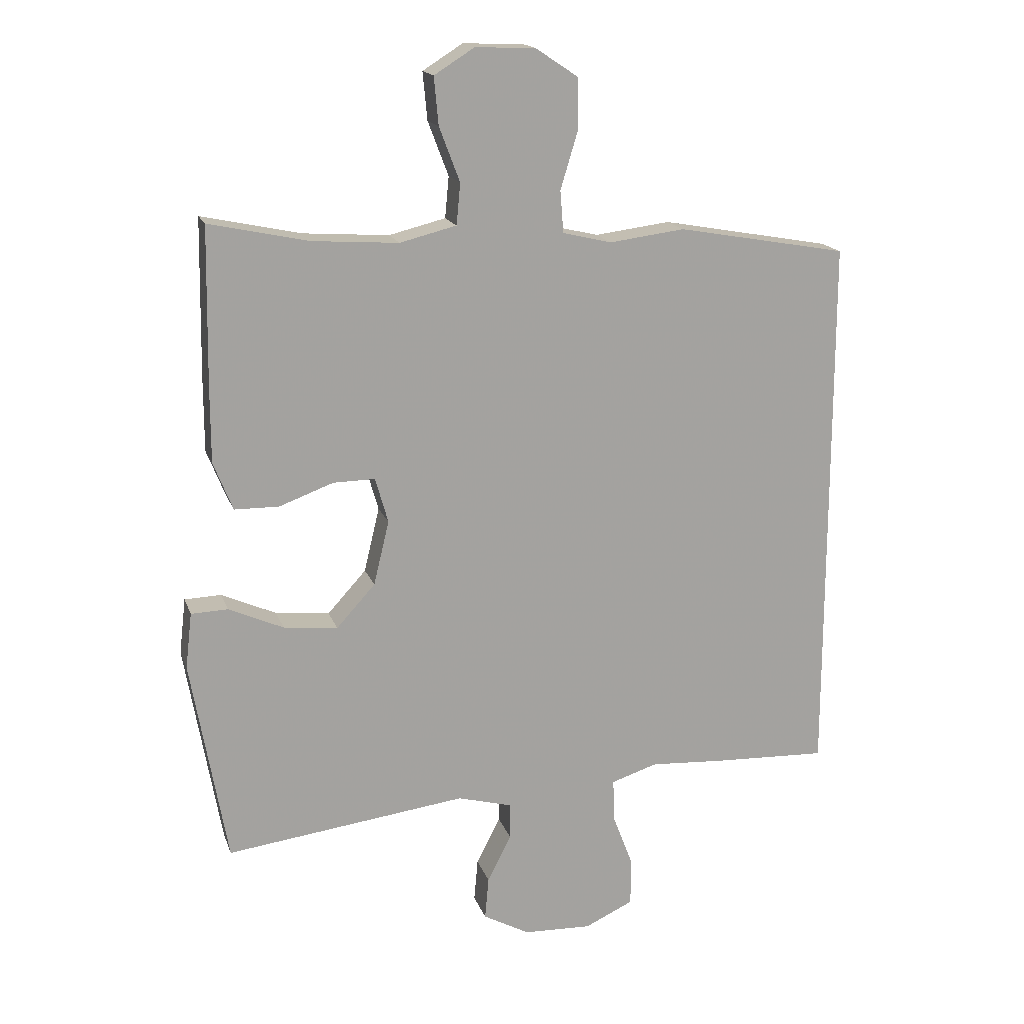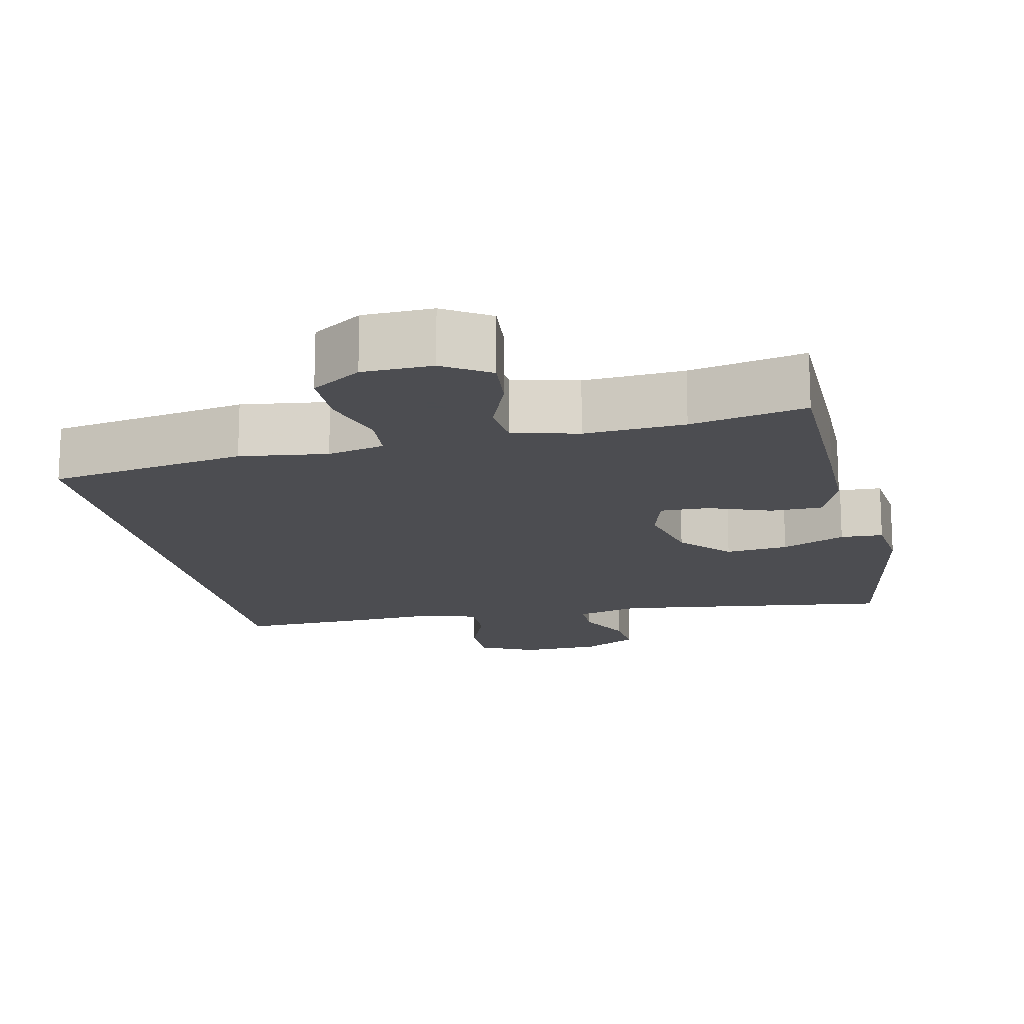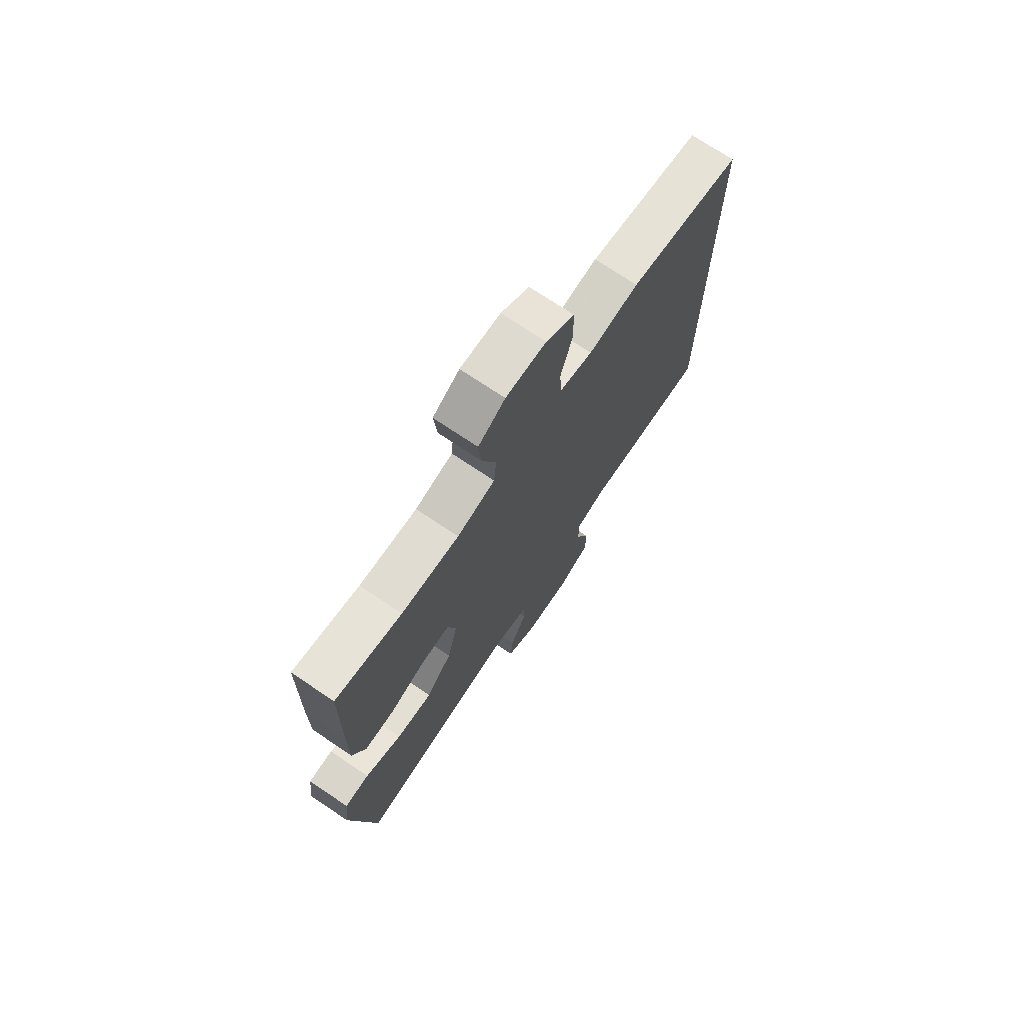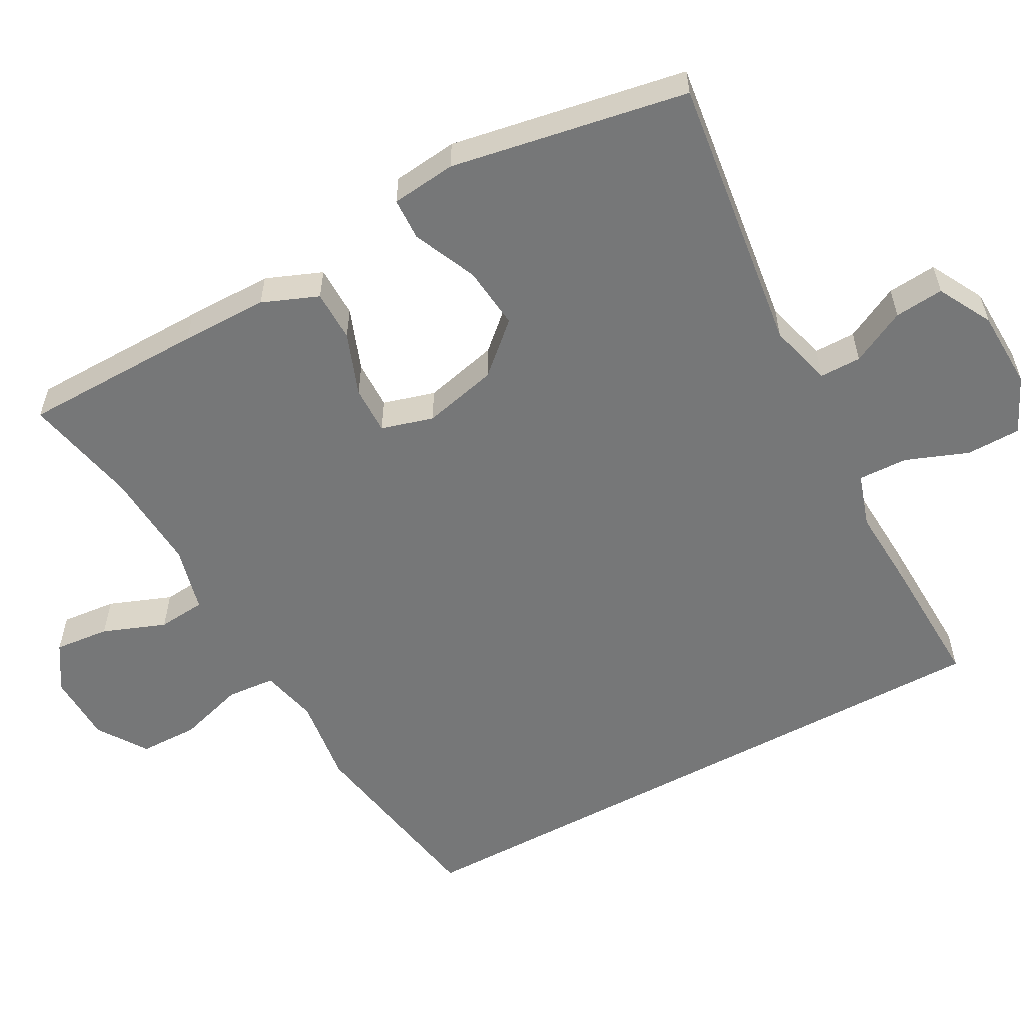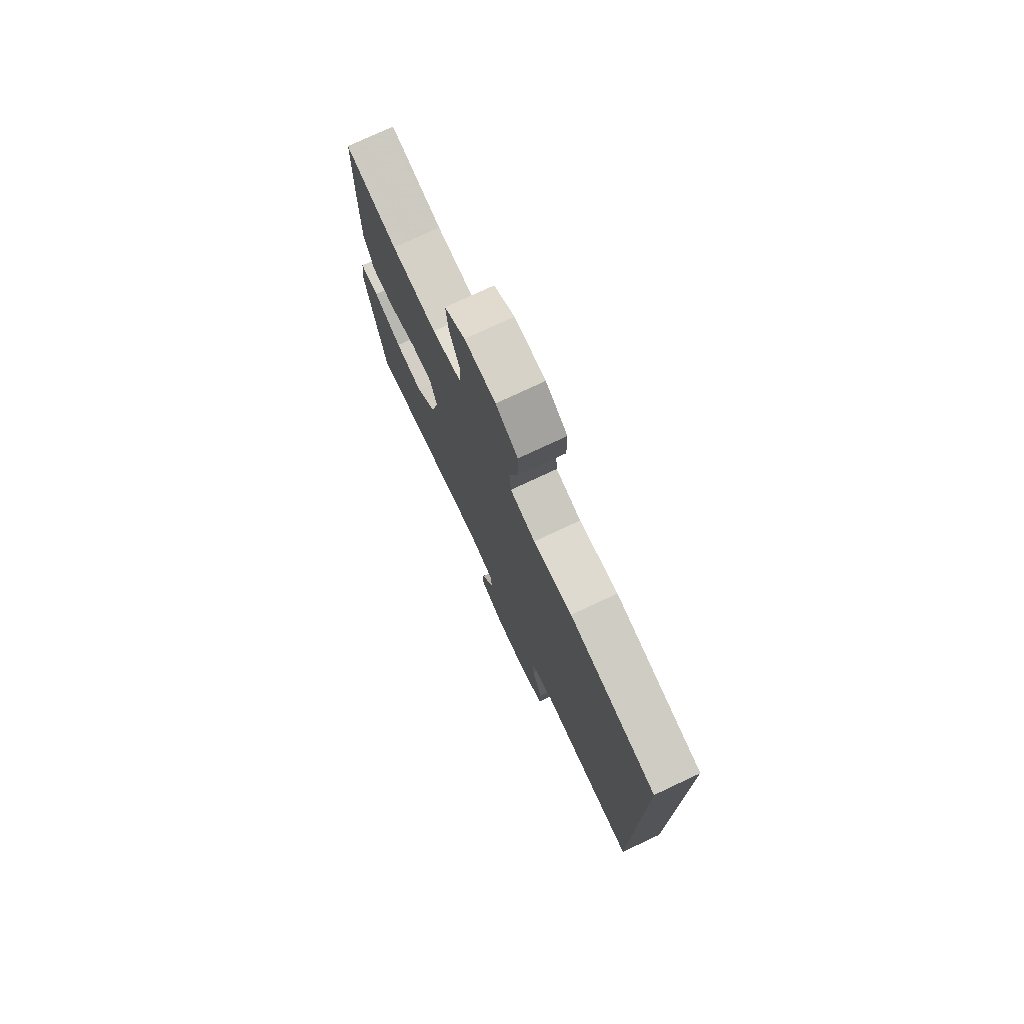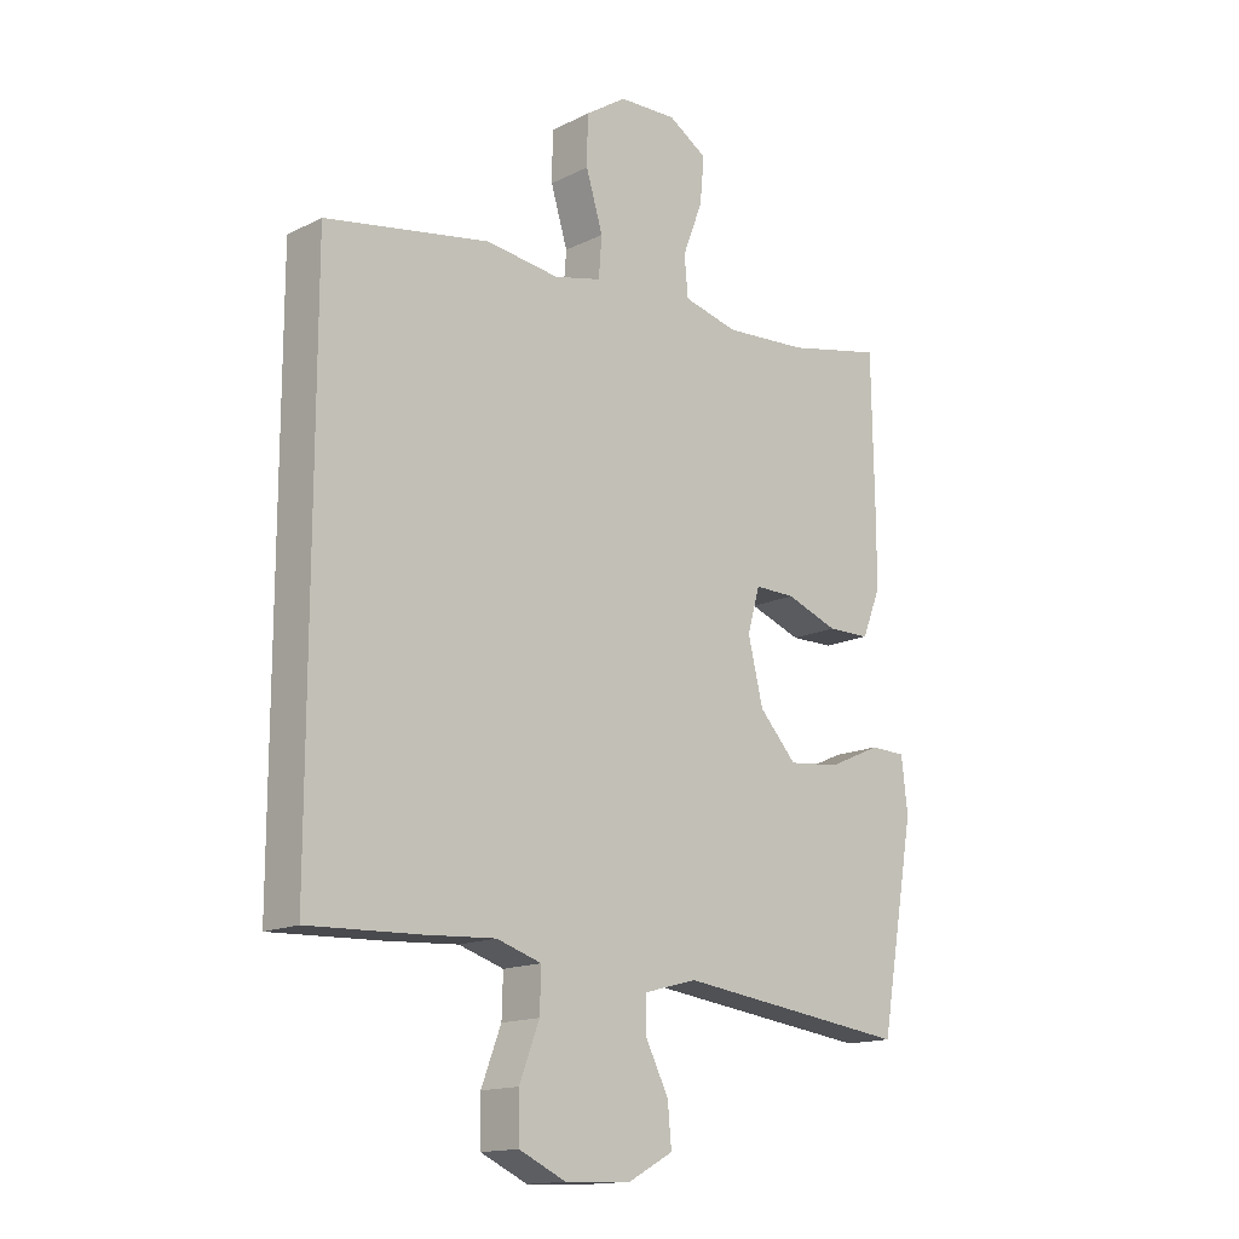
<metadata>
{"format":"obj","ext":"obj","renderer":"f3d","projection":"perspective","resolution":1024,"background":"white","views":[{"elev":16.9,"azim":164.2,"up":"+Z"},{"elev":-16.1,"azim":12.1,"up":"+Y"},{"elev":72.8,"azim":123.9,"up":"+Z"},{"elev":-57.0,"azim":118.5,"up":"+Y"},{"elev":76.1,"azim":-115.1,"up":"+Z"},{"elev":-15.1,"azim":-43.5,"up":"+Z"}]}
</metadata>
<code>
v 0.5 0.07 0.5
v 0.504 0.07 0.257
v 0.504 0.07 0.14
v 0.474 0.07 0.065
v 0.405 0.07 0.064
v 0.321 0.07 0.095
v 0.256 0.07 0.096
v 0.236 0.07 0.026
v 0.26 0.07 -0.074
v 0.32 0.07 -0.14
v 0.404 0.07 -0.131
v 0.489 0.07 -0.093
v 0.546 0.07 -0.095
v 0.556 0.07 -0.182
v 0.5 0.07 -0.5
v 0.126 0.07 -0.452
v 0.041 0.07 -0.475
v 0.041 0.07 -0.531
v 0.078 0.07 -0.604
v 0.084 0.07 -0.67
v 0.012 0.07 -0.709
v -0.094 0.07 -0.713
v -0.169 0.07 -0.678
v -0.17 0.07 -0.605
v -0.138 0.07 -0.521
v -0.136 0.07 -0.455
v -0.208 0.07 -0.432
v -0.323 0.07 -0.439
v -0.5 0.07 -0.446
v -0.5 0.07 0.411
v -0.236 0.07 0.458
v -0.119 0.07 0.443
v -0.043 0.07 0.461
v -0.038 0.07 0.526
v -0.065 0.07 0.615
v -0.064 0.07 0.694
v 0.002 0.07 0.738
v 0.095 0.07 0.741
v 0.157 0.07 0.702
v 0.15 0.07 0.628
v 0.118 0.07 0.544
v 0.124 0.07 0.48
v 0.212 0.07 0.458
v 0.346 0.07 0.467
v 0.5 0 0.5
v 0.504 0 0.257
v 0.504 0 0.14
v 0.474 0 0.065
v 0.405 0 0.064
v 0.321 0 0.095
v 0.256 0 0.096
v 0.236 0 0.026
v 0.26 0 -0.074
v 0.32 0 -0.14
v 0.404 0 -0.131
v 0.489 0 -0.093
v 0.546 0 -0.095
v 0.556 0 -0.182
v 0.5 0 -0.5
v 0.126 0 -0.452
v 0.041 0 -0.475
v 0.041 0 -0.531
v 0.078 0 -0.604
v 0.084 0 -0.67
v 0.012 0 -0.709
v -0.094 0 -0.713
v -0.169 0 -0.678
v -0.17 0 -0.605
v -0.138 0 -0.521
v -0.136 0 -0.455
v -0.208 0 -0.432
v -0.323 0 -0.439
v -0.5 0 -0.446
v -0.5 0 0.411
v -0.236 0 0.458
v -0.119 0 0.443
v -0.043 0 0.461
v -0.038 0 0.526
v -0.065 0 0.615
v -0.064 0 0.694
v 0.002 0 0.738
v 0.095 0 0.741
v 0.157 0 0.702
v 0.15 0 0.628
v 0.118 0 0.544
v 0.124 0 0.48
v 0.212 0 0.458
v 0.346 0 0.467
f 38 39 40 41
f 38 41 42
f 37 38 42
f 34 35 36 37
f 33 34 37 42
f 32 33 42 43
f 30 31 32
f 27 28 29 30
f 26 27 30 32
f 22 23 24 25
f 22 25 26
f 18 19 20 21
f 17 18 21 22
f 13 14 15 16
f 11 12 13 16
f 10 11 16 17
f 9 10 17
f 8 9 17 22
f 3 4 5 6
f 3 6 7
f 44 1 2 3
f 43 44 3 7
f 22 26 32 43
f 7 8 22 43
f 85 84 83 82
f 86 85 82
f 86 82 81
f 81 80 79 78
f 86 81 78 77
f 87 86 77 76
f 76 75 74
f 74 73 72 71
f 76 74 71 70
f 69 68 67 66
f 70 69 66
f 65 64 63 62
f 66 65 62 61
f 60 59 58 57
f 60 57 56 55
f 61 60 55 54
f 61 54 53
f 66 61 53 52
f 50 49 48 47
f 51 50 47
f 47 46 45 88
f 51 47 88 87
f 87 76 70 66
f 87 66 52 51
f 1 45 46 2
f 2 46 47 3
f 3 47 48 4
f 4 48 49 5
f 5 49 50 6
f 6 50 51 7
f 7 51 52 8
f 8 52 53 9
f 9 53 54 10
f 10 54 55 11
f 11 55 56 12
f 12 56 57 13
f 13 57 58 14
f 14 58 59 15
f 15 59 60 16
f 16 60 61 17
f 17 61 62 18
f 18 62 63 19
f 19 63 64 20
f 20 64 65 21
f 21 65 66 22
f 22 66 67 23
f 23 67 68 24
f 24 68 69 25
f 25 69 70 26
f 26 70 71 27
f 27 71 72 28
f 28 72 73 29
f 29 73 74 30
f 30 74 75 31
f 31 75 76 32
f 32 76 77 33
f 33 77 78 34
f 34 78 79 35
f 35 79 80 36
f 36 80 81 37
f 37 81 82 38
f 38 82 83 39
f 39 83 84 40
f 40 84 85 41
f 41 85 86 42
f 42 86 87 43
f 43 87 88 44
f 44 88 45 1

</code>
